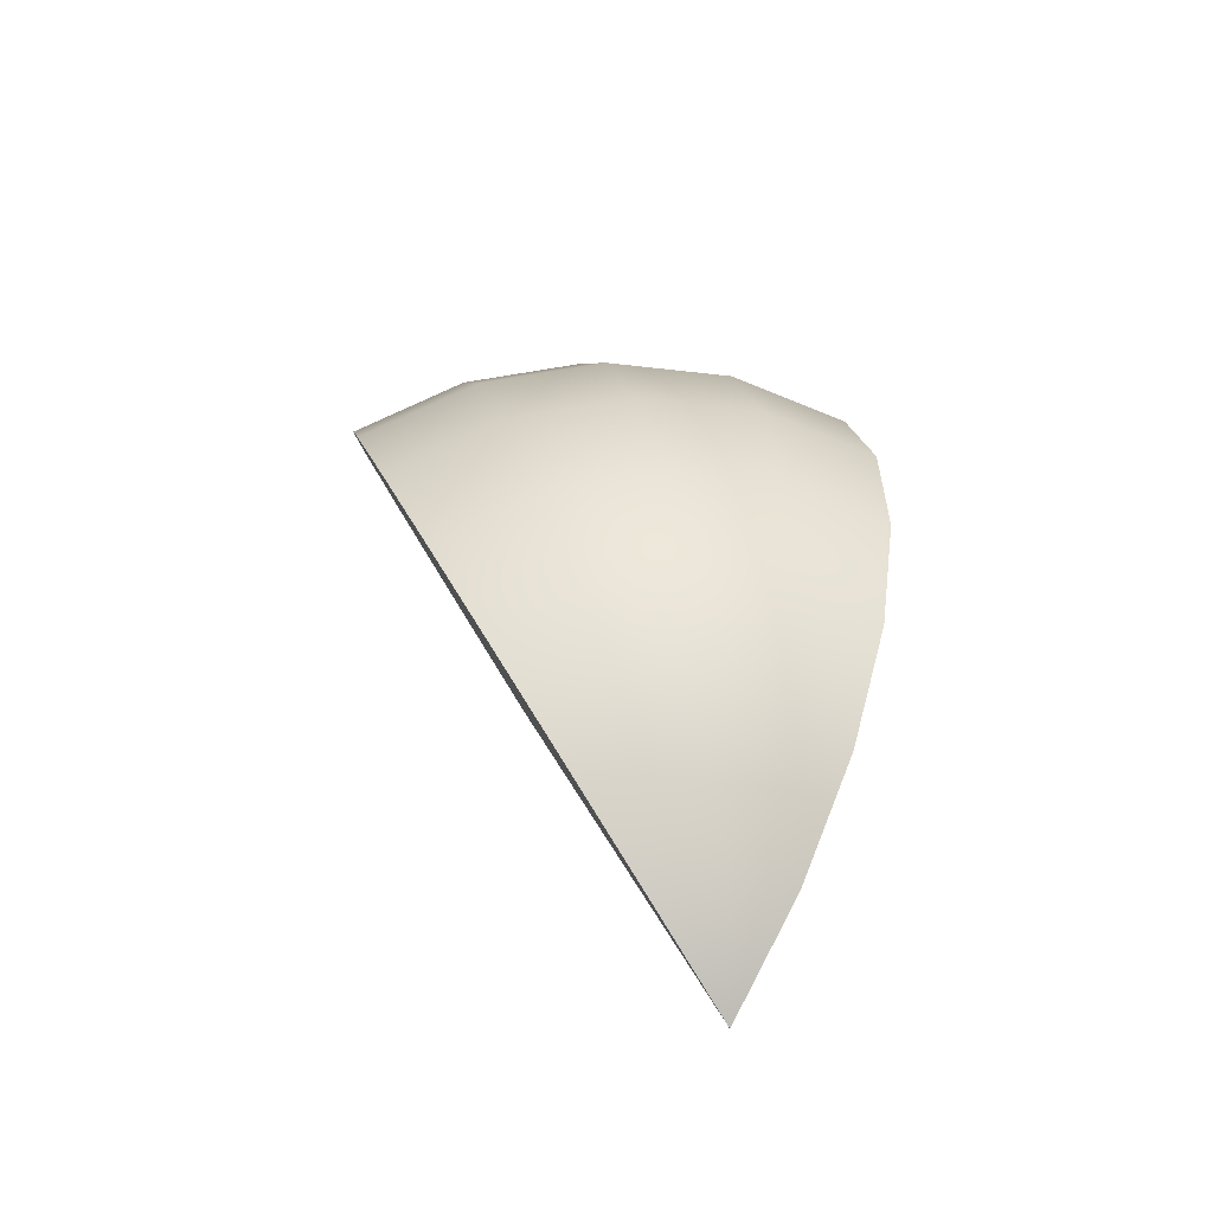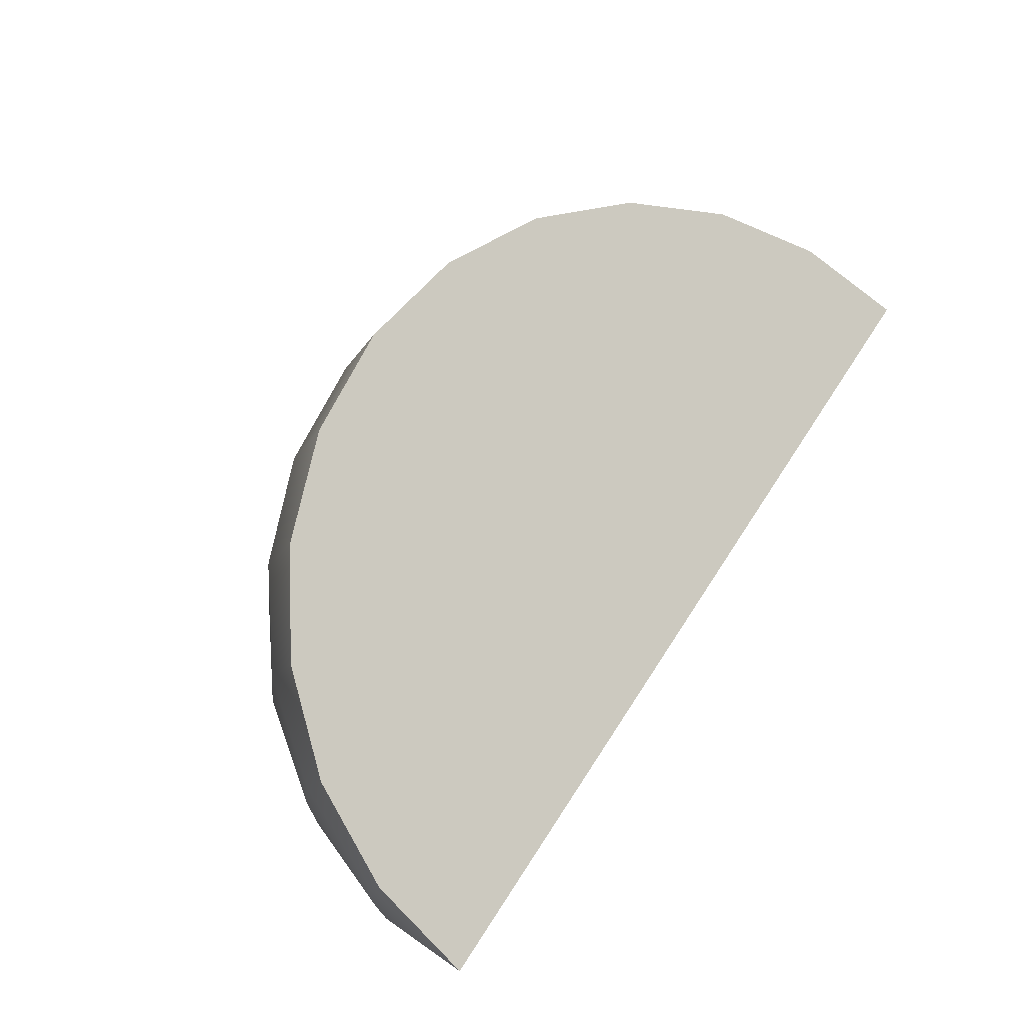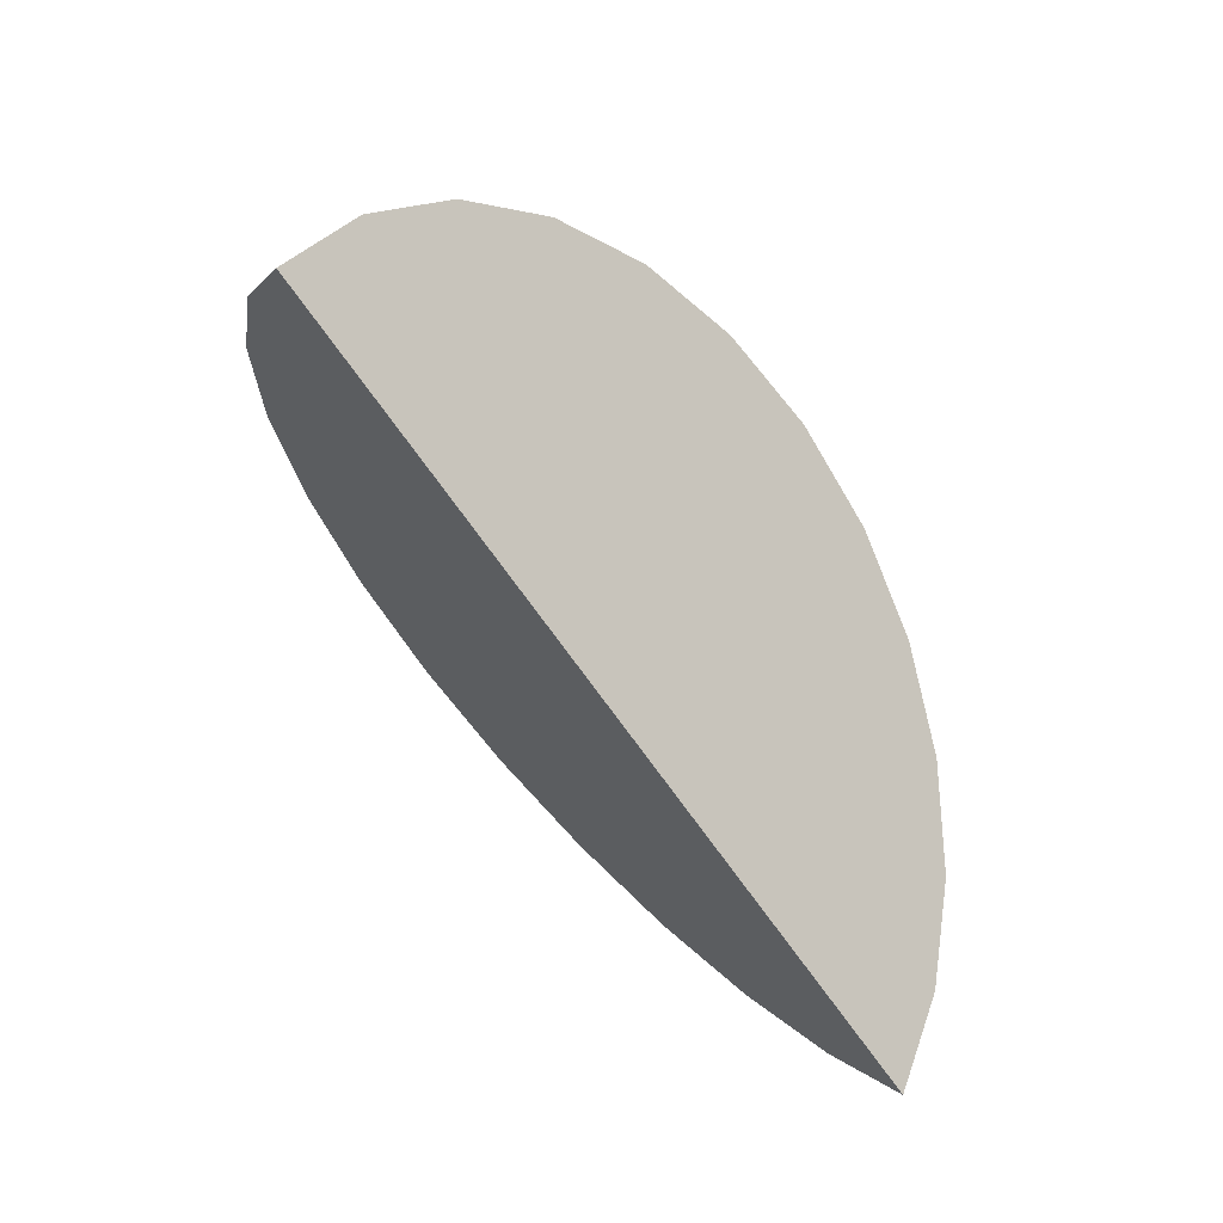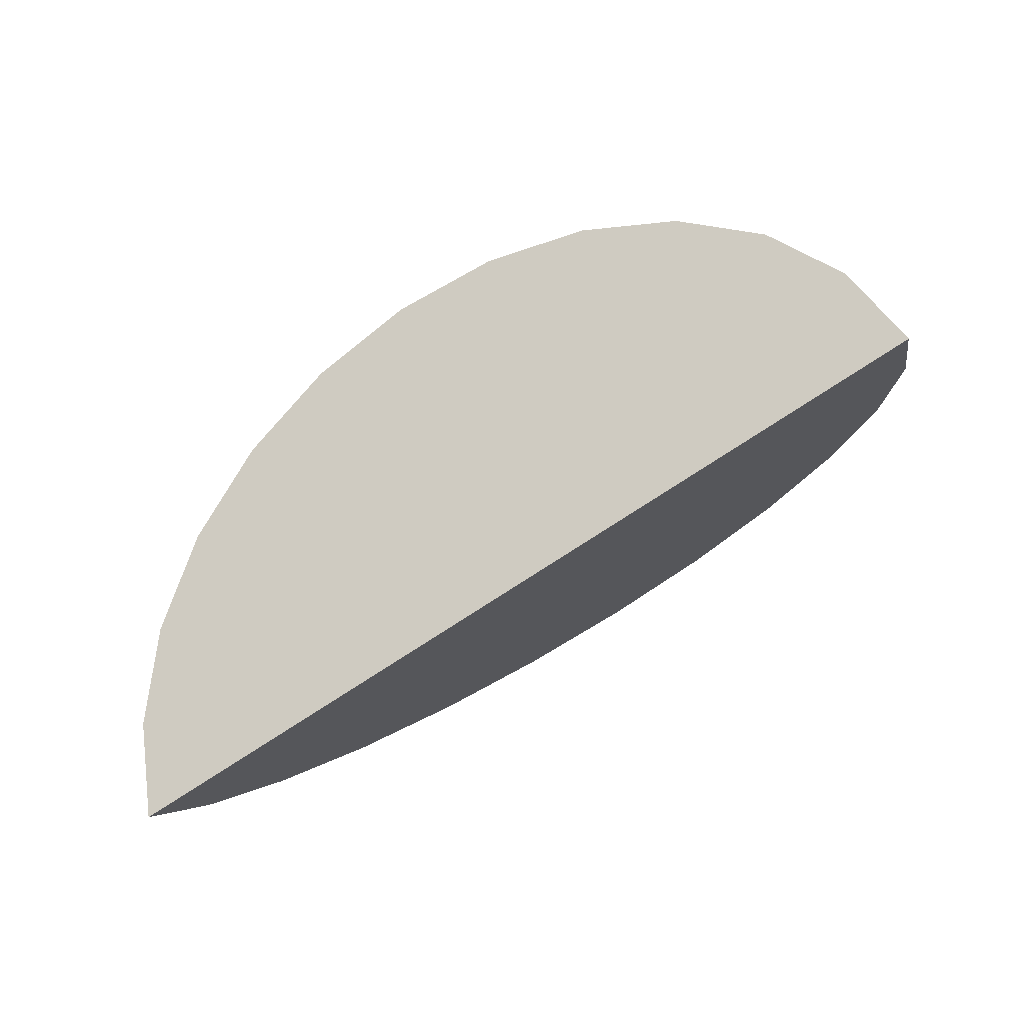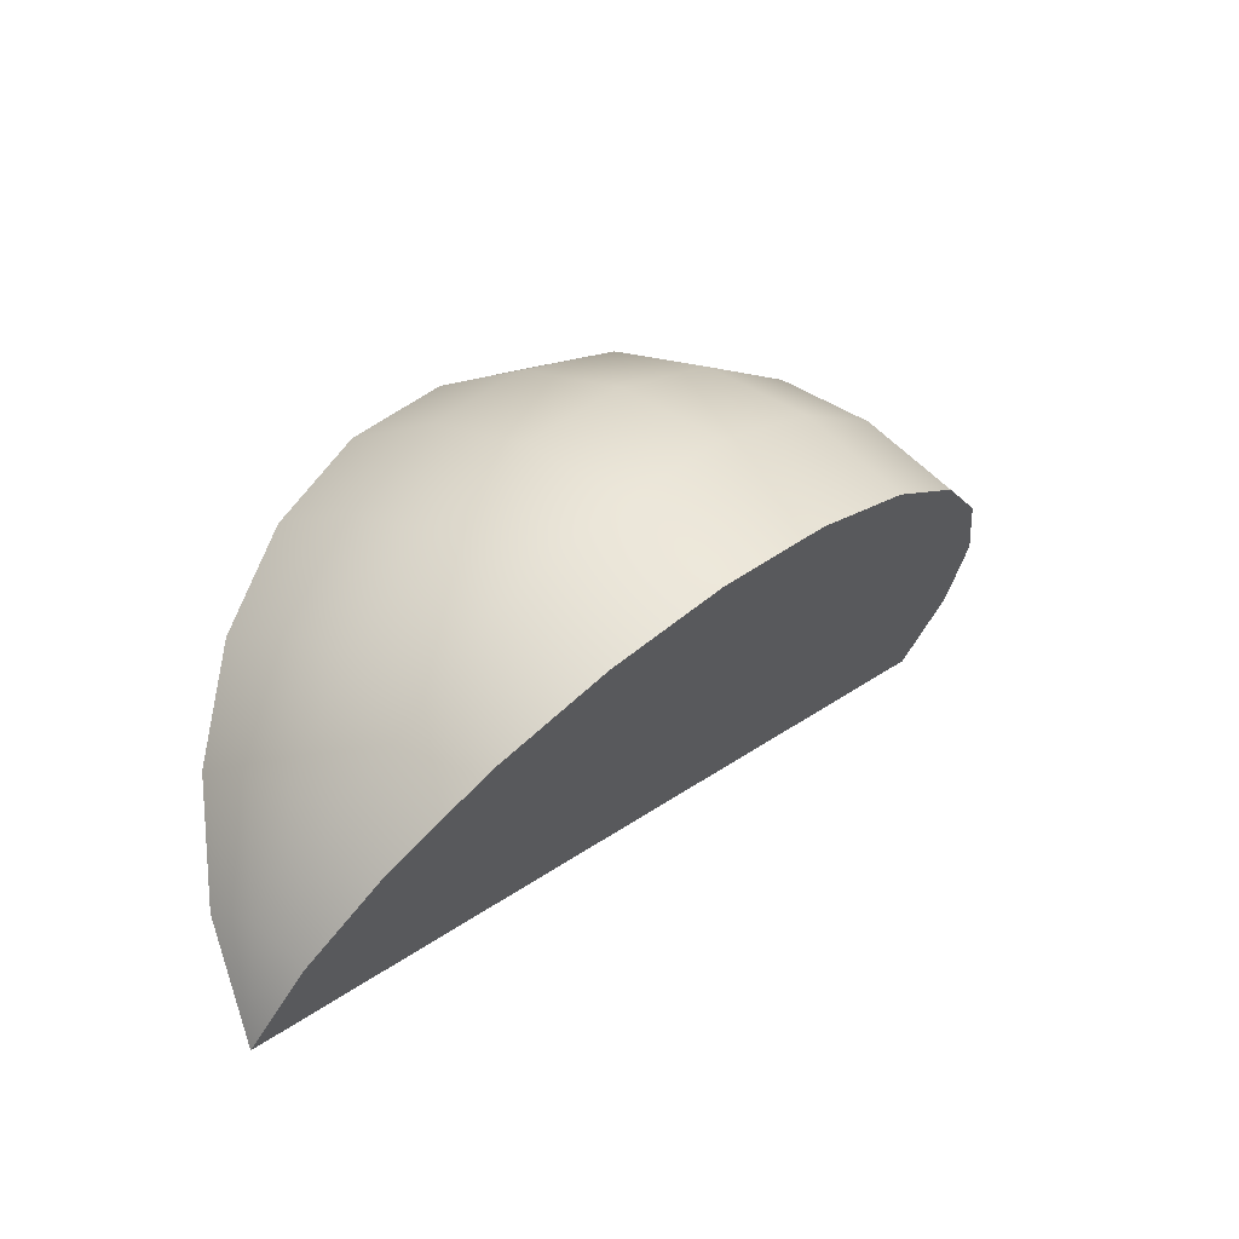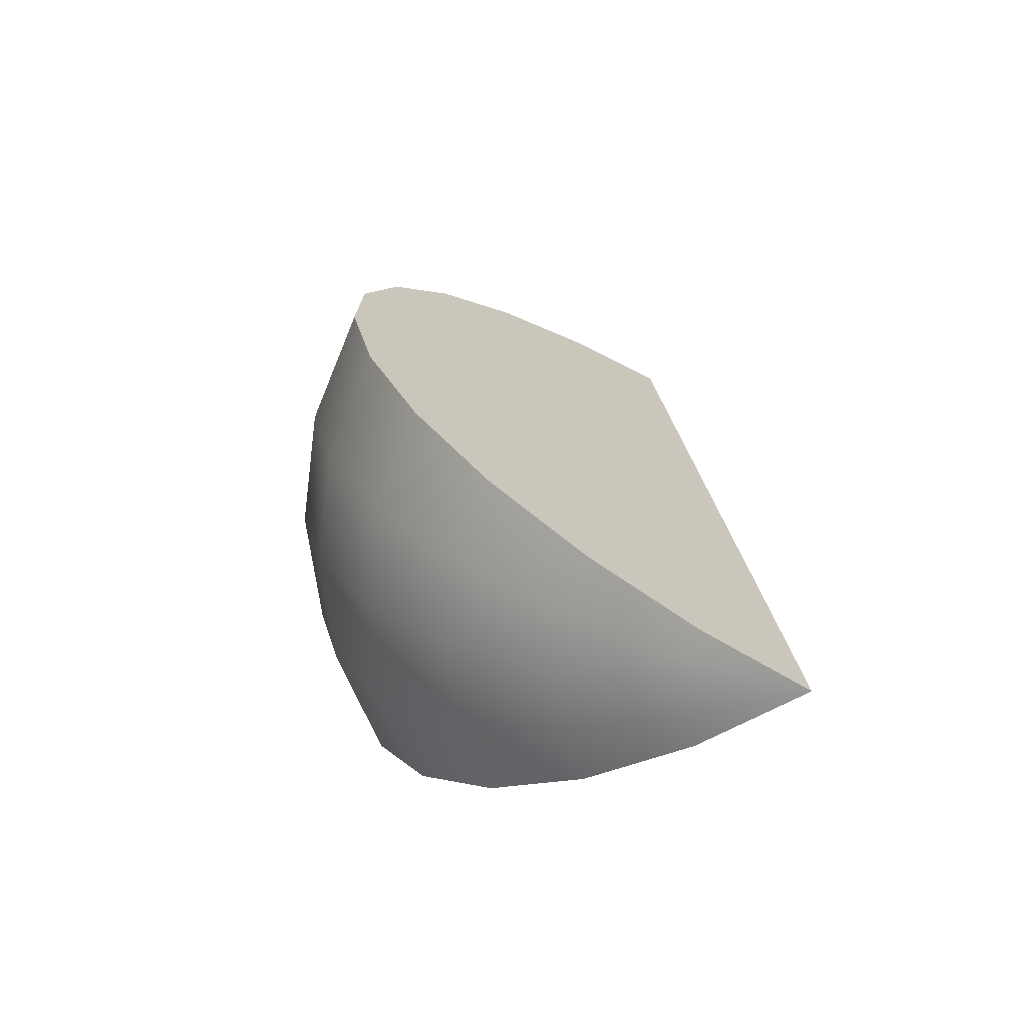
<metadata>
{"format":"obj","ext":"obj","renderer":"f3d","projection":"perspective","resolution":1024,"background":"white","views":[{"elev":13.3,"azim":78.0,"up":"+Z"},{"elev":63.7,"azim":122.4,"up":"+Y"},{"elev":-68.8,"azim":-55.2,"up":"+Z"},{"elev":-70.5,"azim":-145.9,"up":"+Z"},{"elev":27.7,"azim":-47.7,"up":"+Z"},{"elev":21.9,"azim":84.6,"up":"+Y"}]}
</metadata>
<code>
g default
v 1.833 0.1234 -0.08292
v 1.833 -0.001356 -0.06649
v 1.833 -0.1261 -0.08292
v 1.647 0.2397 0.351
v 1.647 -0.001356 0.3827
v 1.647 -0.2424 0.351
v 1.351 0.3395 0.7236
v 1.351 -0.001357 0.7685
v 1.351 -0.3422 0.7236
v 0.965 0.4161 1.01
v 0.965 -0.001356 1.064
v 0.965 -0.4188 1.01
v 0.5158 0.4643 1.189
v 0.5158 -0.001355 1.251
v 0.5158 -0.467 1.189
v 0.03369 0.4807 1.251
v 0.03369 -0.001356 1.314
v 0.03369 -0.4834 1.251
v -0.4484 0.4643 1.189
v -0.4484 -0.001355 1.251
v -0.4484 -0.467 1.189
v -0.8976 0.4161 1.01
v -0.8976 -0.001356 1.064
v -0.8976 -0.4188 1.01
v -1.283 0.3395 0.7236
v -1.283 -0.001357 0.7685
v -1.283 -0.3422 0.7236
v -1.579 0.2397 0.351
v -1.579 -0.001356 0.3827
v -1.579 -0.2424 0.351
v -1.765 0.1234 -0.08291
v -1.765 -0.001356 -0.06648
v -1.765 -0.1261 -0.08291
v 1.647 0.4643 0.258
v 1.833 0.2397 -0.1311
v 1.833 -0.2424 -0.1311
v 1.647 -0.467 0.258
v 1.351 0.6572 0.592
v 1.351 -0.6599 0.592
v 0.965 0.8052 0.8484
v 0.965 -0.8079 0.8484
v 0.5158 0.8982 1.01
v 0.5158 -0.9009 1.01
v 0.03369 0.9299 1.064
v 0.03369 -0.9327 1.064
v -0.4484 0.8982 1.01
v -0.4484 -0.9009 1.01
v -0.8976 0.8052 0.8484
v -0.8976 -0.8079 0.8484
v -1.283 0.6572 0.592
v -1.283 -0.6599 0.592
v -1.579 0.4643 0.258
v -1.579 -0.467 0.258
v -1.765 0.2397 -0.1311
v -1.765 -0.2424 -0.1311
v 1.896 -0.001357 -0.5486
v -1.829 -0.001357 -0.5486
v 1.647 -0.001391 -0.5486
v 1.351 -0.001338 -0.5486
v 0.965 -0.001297 -0.5485
v 0.5158 -0.001271 -0.5485
v 0.03368 -0.001261 -0.5485
v -0.4484 -0.001271 -0.5485
v -0.8976 -0.001362 -0.5486
v -1.283 -0.001338 -0.5485
v -1.579 -0.001391 -0.5486
v 1.647 -0.2424 -0.1311
v 1.351 -0.2424 -0.1311
v 0.965 -0.2423 -0.1311
v 0.5158 -0.2423 -0.1311
v 0.03369 -0.2423 -0.131
v -0.4484 -0.2423 -0.131
v -0.8976 -0.2424 -0.1311
v -1.283 -0.2424 -0.1311
v -1.579 -0.2424 -0.1311
v 0.965 -0.6599 0.592
v 0.5158 -0.6599 0.592
v 0.03369 -0.6599 0.5921
v -0.4484 -0.6599 0.5921
v -0.8976 -0.6599 0.592
v 1.351 -0.467 0.258
v 0.965 -0.467 0.258
v 0.5158 -0.4669 0.258
v 0.03369 -0.4669 0.258
v -0.4484 -0.4669 0.258
v -0.8976 -0.467 0.258
v -1.283 -0.467 0.258
v 0.5158 -0.8079 0.8484
v 0.03369 -0.8079 0.8484
v -0.4484 -0.8079 0.8484
v 1.647 0.2397 -0.1311
v 1.351 0.2397 -0.1311
v 0.965 0.2397 -0.1311
v 0.5158 0.2397 -0.1311
v 0.03368 0.2397 -0.1311
v -0.4484 0.2397 -0.1311
v -0.8976 0.2397 -0.1311
v -1.283 0.2397 -0.1311
v -1.579 0.2397 -0.1311
v -1.283 0.4643 0.258
v -0.8976 0.4643 0.258
v -0.4484 0.4643 0.258
v 0.03369 0.4643 0.258
v 0.5158 0.4643 0.258
v 0.965 0.4643 0.258
v 1.351 0.4643 0.258
v 0.965 0.6572 0.592
v 0.5158 0.6572 0.592
v 0.03369 0.6572 0.592
v -0.4484 0.6572 0.592
v -0.8976 0.6572 0.592
v -0.4484 0.8052 0.8484
v 0.03369 0.8052 0.8484
v 0.5158 0.8052 0.8484
g FoodTallLUpperLeg
f 35 34 4 1
f 1 4 5 2
f 2 5 6 3
f 3 6 37 36
f 34 38 7 4
f 4 7 8 5
f 5 8 9 6
f 6 9 39 37
f 38 40 10 7
f 7 10 11 8
f 8 11 12 9
f 9 12 41 39
f 40 42 13 10
f 10 13 14 11
f 11 14 15 12
f 12 15 43 41
f 42 44 16 13
f 13 16 17 14
f 14 17 18 15
f 15 18 45 43
f 44 46 19 16
f 16 19 20 17
f 17 20 21 18
f 18 21 47 45
f 46 48 22 19
f 19 22 23 20
f 20 23 24 21
f 21 24 49 47
f 48 50 25 22
f 22 25 26 23
f 23 26 27 24
f 24 27 51 49
f 50 52 28 25
f 25 28 29 26
f 26 29 30 27
f 27 30 53 51
f 52 54 31 28
f 28 31 32 29
f 29 32 33 30
f 30 33 55 53
f 1 56 35
f 2 56 1
f 3 56 2
f 36 56 3
f 54 57 31
f 31 57 32
f 32 57 33
f 33 57 55
f 35 56 58 91
f 37 67 36
f 91 58 59 92
f 39 81 37
f 92 59 60 93
f 41 76 39
f 93 60 61 94
f 43 88 41
f 94 61 62 95
f 45 89 88 43
f 95 62 63 96
f 47 90 89 45
f 96 63 64 97
f 49 90 47
f 97 64 65 98
f 51 80 49
f 98 65 66 99
f 53 87 51
f 99 66 57 54
f 55 75 53
f 67 58 56 36
f 68 59 58 67
f 69 60 59 68
f 70 61 60 69
f 71 62 61 70
f 72 63 62 71
f 73 64 63 72
f 74 65 64 73
f 75 66 65 74
f 55 57 66 75
f 76 82 81 39
f 77 83 82 76
f 78 84 83 77
f 79 85 84 78
f 80 86 85 79
f 51 87 86 80
f 81 68 67 37
f 82 69 68 81
f 83 70 69 82
f 84 71 70 83
f 85 72 71 84
f 86 73 72 85
f 87 74 73 86
f 53 75 74 87
f 88 77 76 41
f 89 78 77 88
f 90 79 78 89
f 49 80 79 90
f 35 91 34
f 34 106 38
f 38 106 105 107
f 107 105 104 108
f 108 104 103 109
f 109 103 102 110
f 110 102 101 111
f 111 101 100 50
f 50 100 52
f 52 99 54
f 100 98 99 52
f 101 97 98 100
f 102 96 97 101
f 103 95 96 102
f 104 94 95 103
f 105 93 94 104
f 106 92 93 105
f 34 91 92 106
f 38 107 40
f 40 114 42
f 42 114 113 44
f 44 113 112 46
f 46 112 48
f 48 111 50
f 112 110 111 48
f 113 109 110 112
f 114 108 109 113
f 40 107 108 114

</code>
